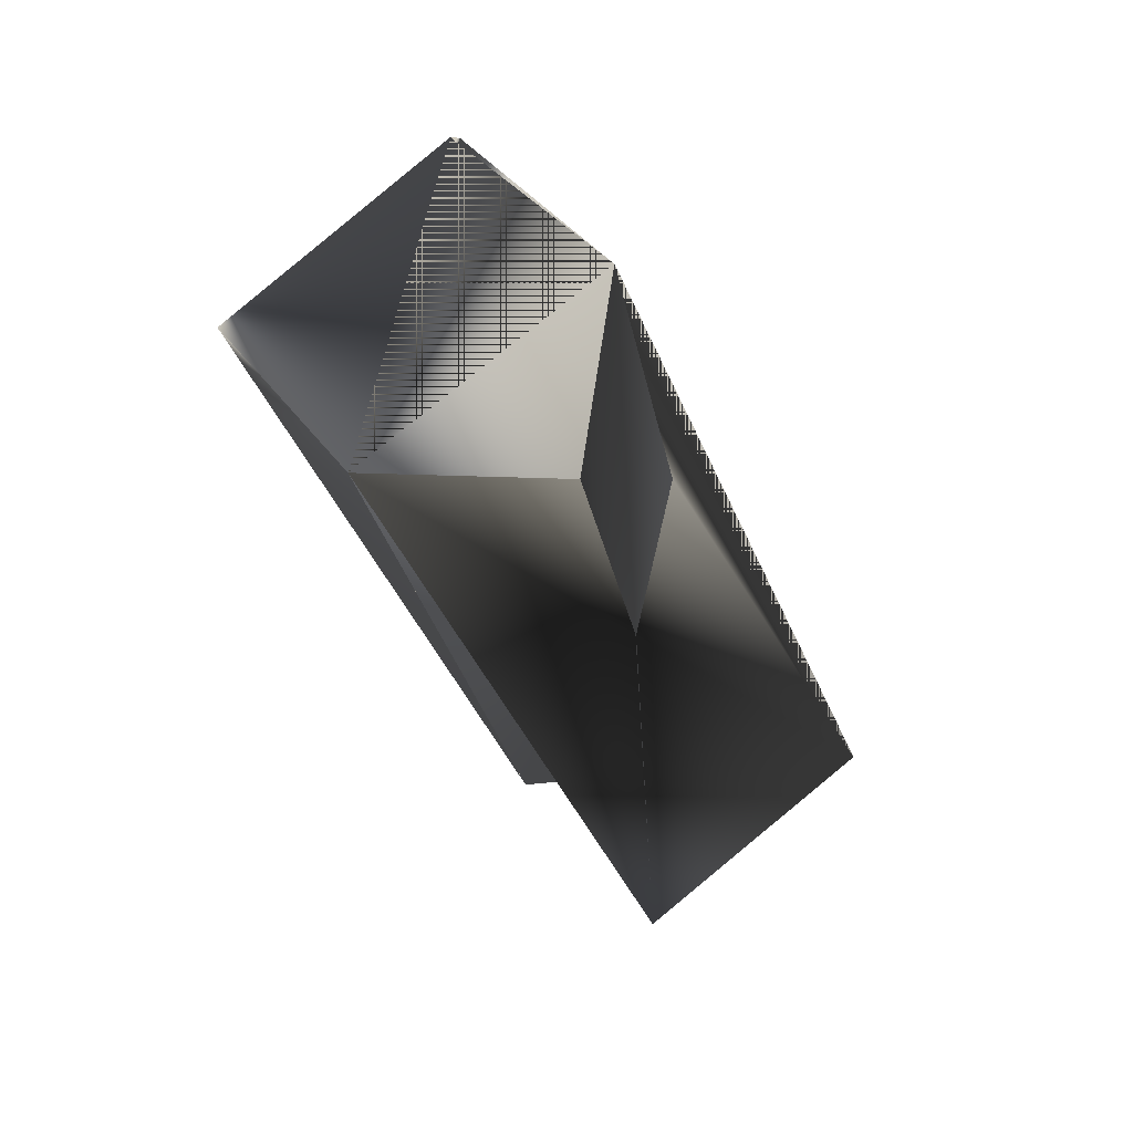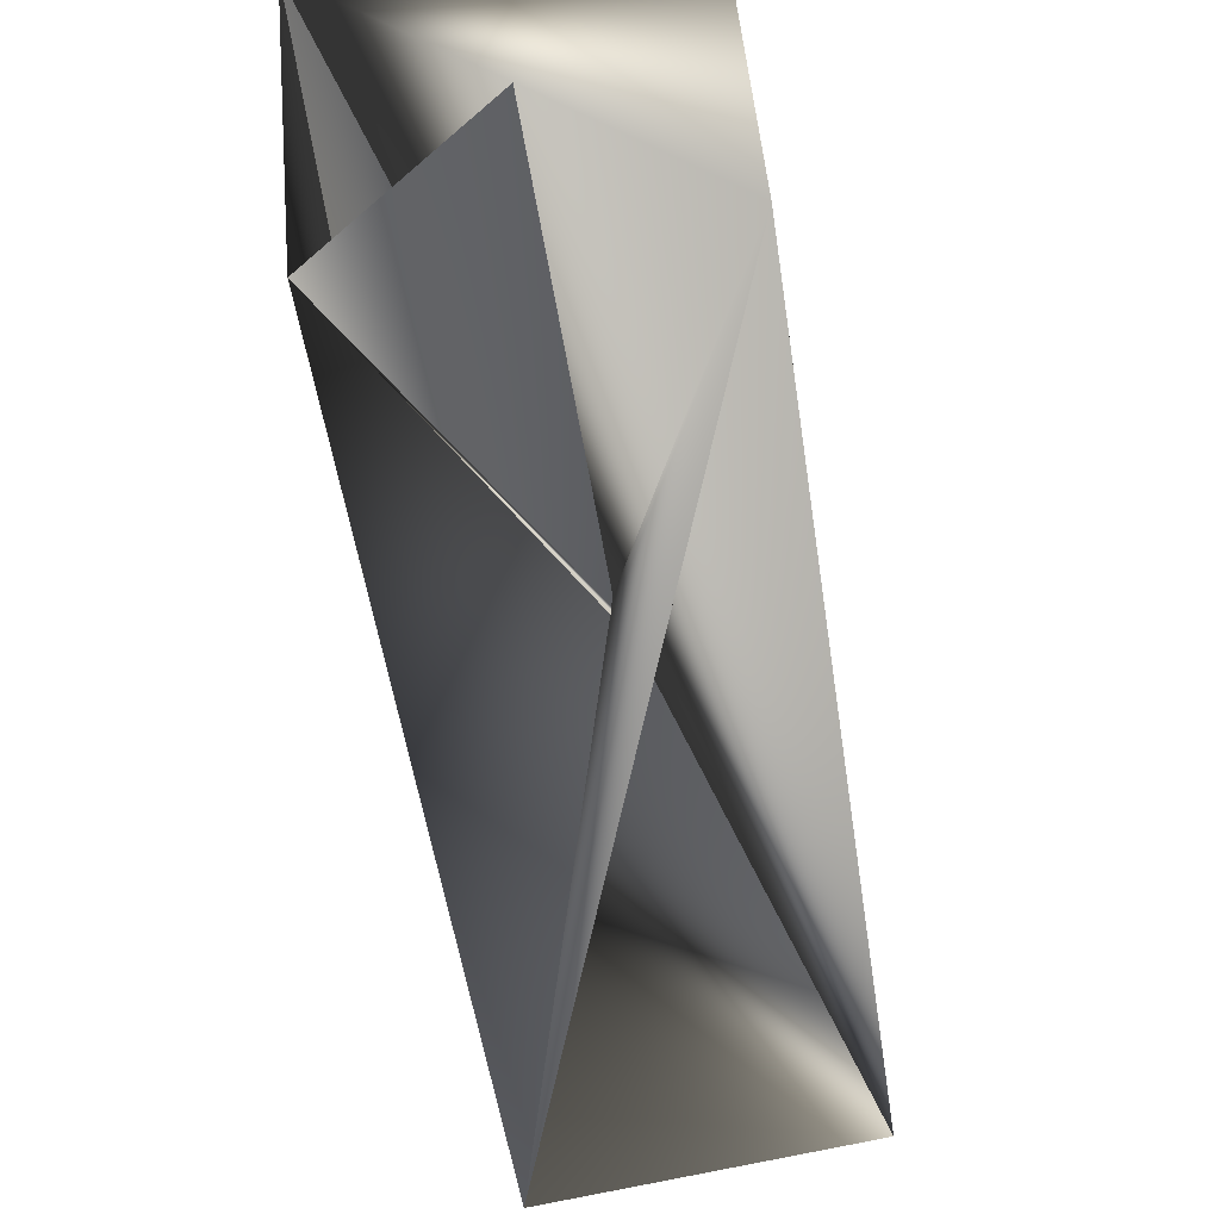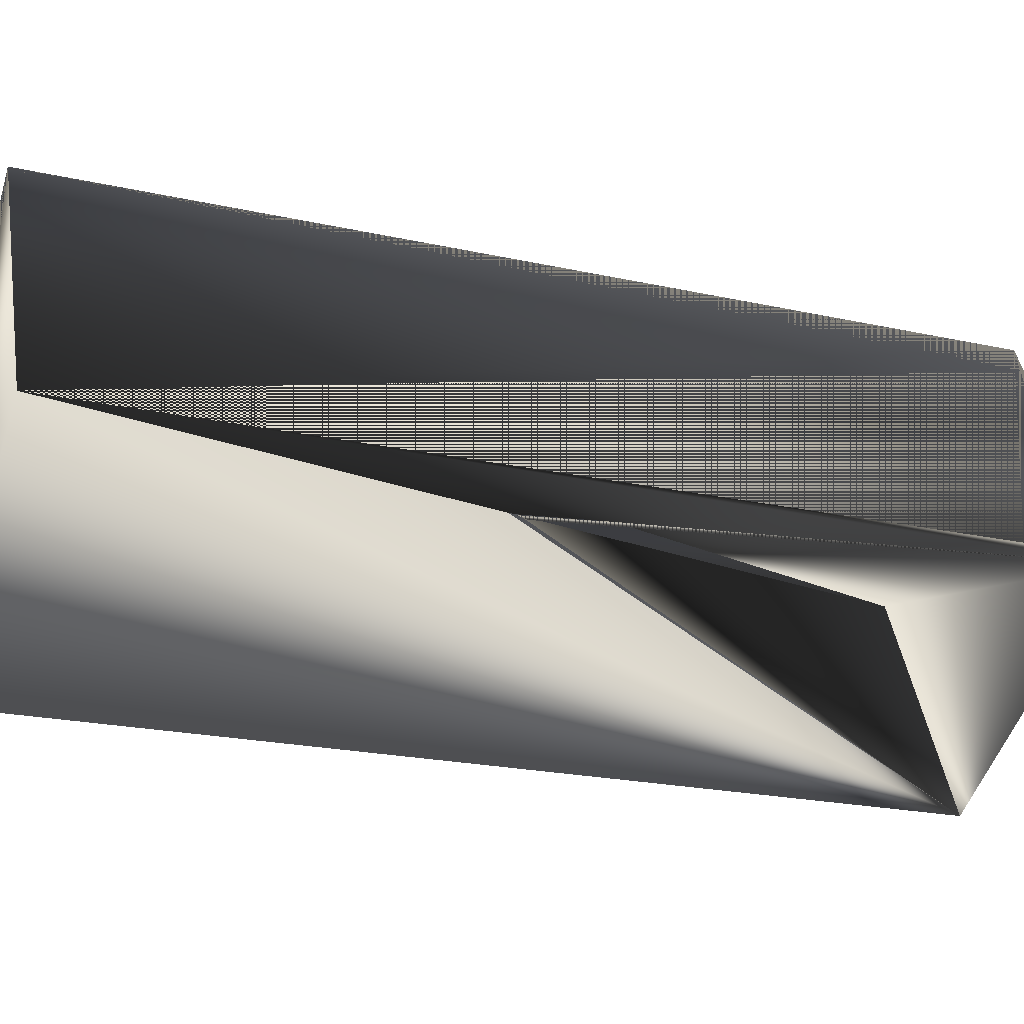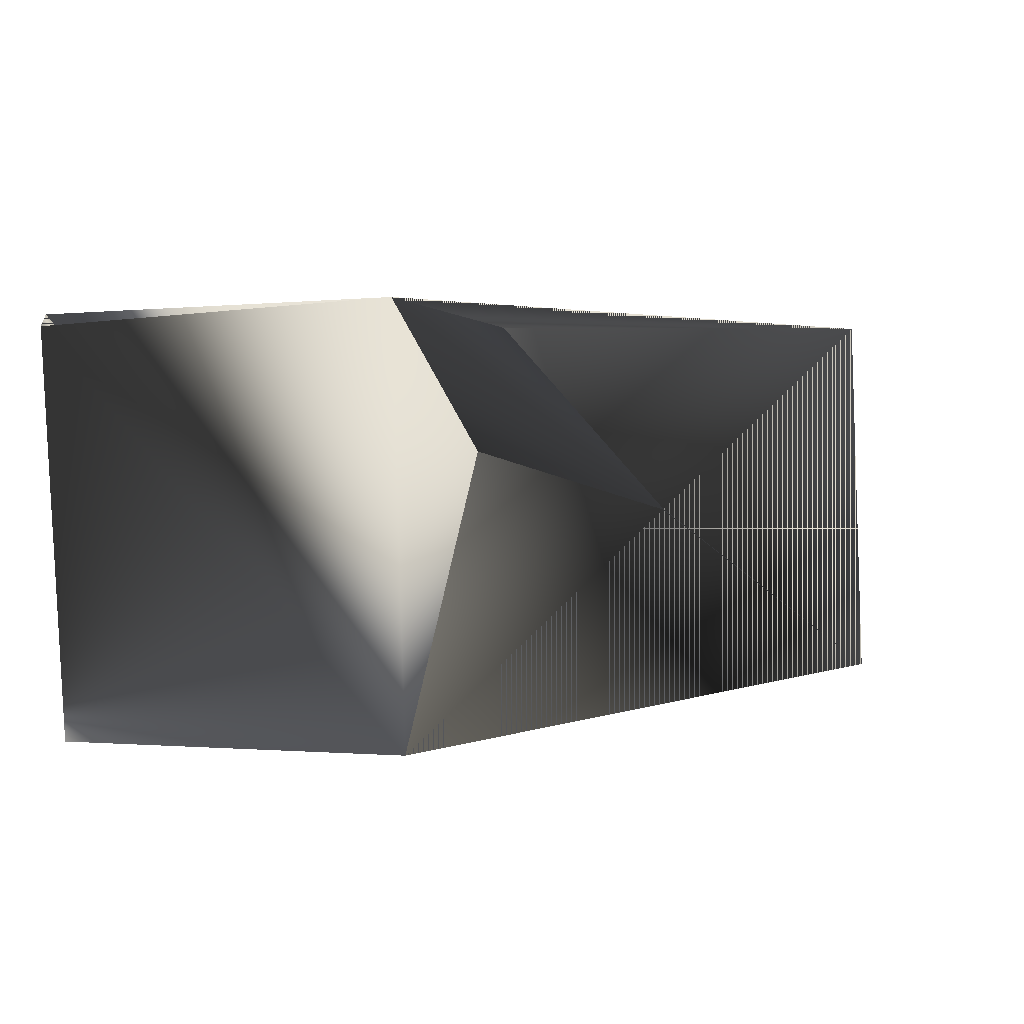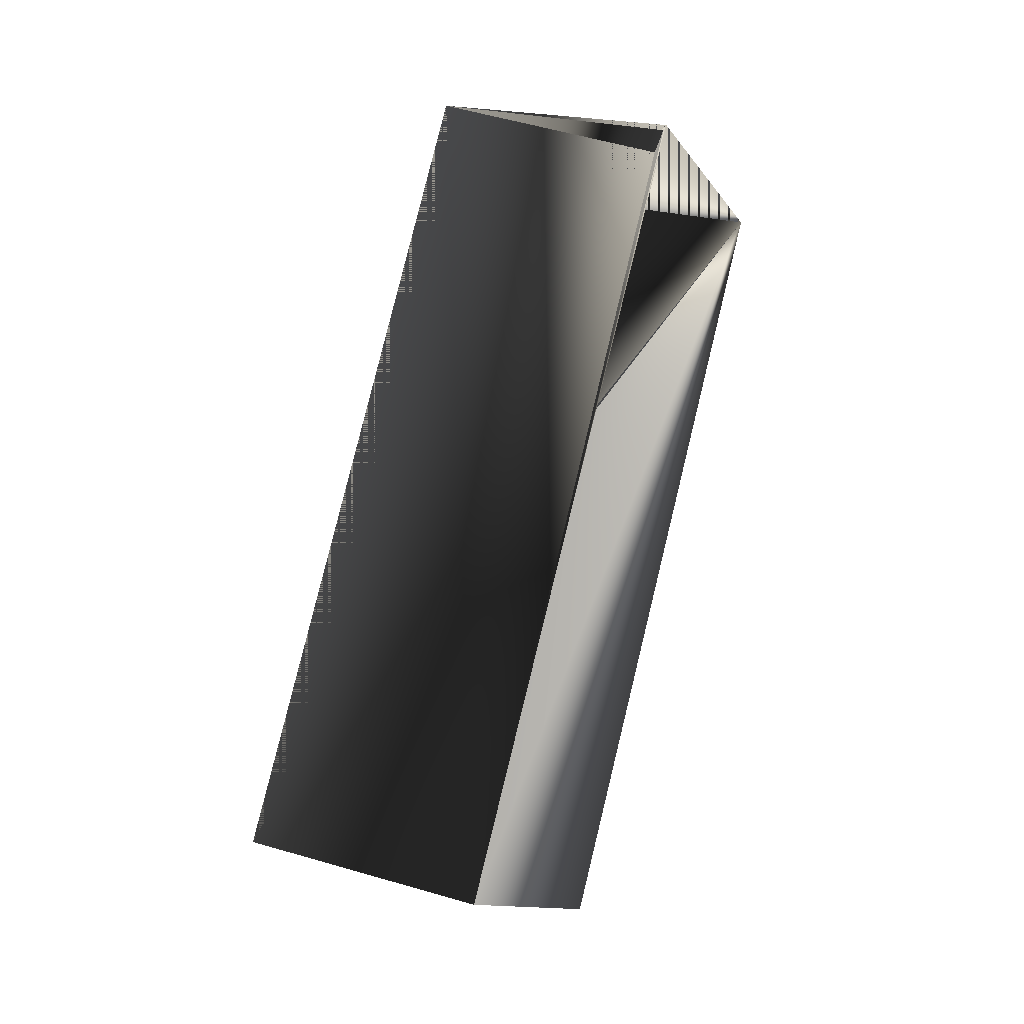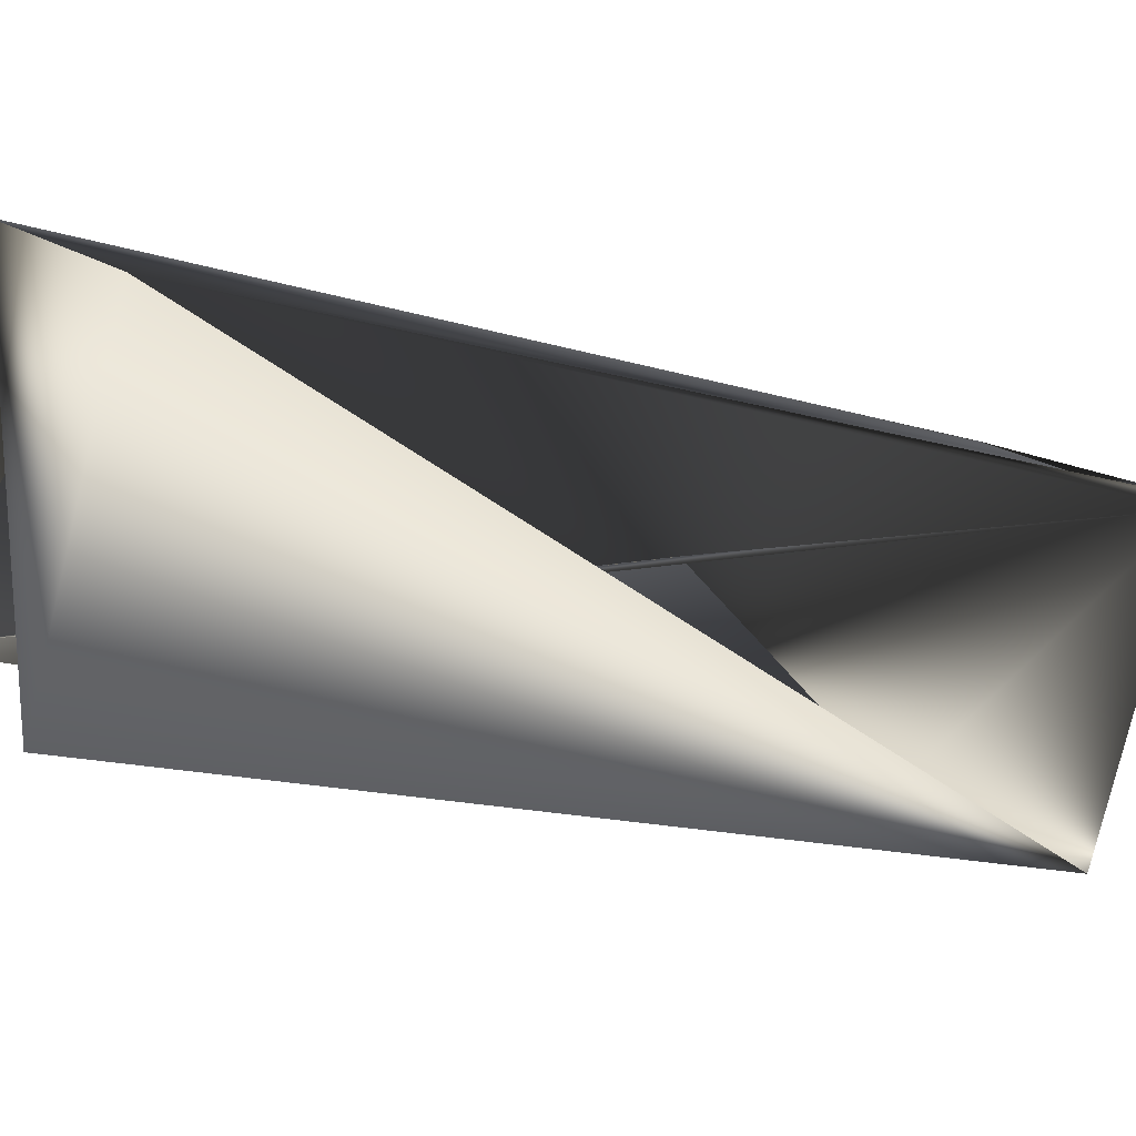
<metadata>
{"format":"obj","ext":"obj","renderer":"f3d","projection":"perspective","resolution":1024,"background":"white","views":[{"elev":46.5,"azim":49.6,"up":"+Z"},{"elev":-27.7,"azim":179.9,"up":"+Y"},{"elev":47.6,"azim":-104.9,"up":"+Y"},{"elev":-19.6,"azim":20.1,"up":"+Y"},{"elev":8.1,"azim":-160.0,"up":"+Z"},{"elev":21.6,"azim":-123.9,"up":"+Y"}]}
</metadata>
<code>
v -0.1613 -0.1981 0.8771
v -0.1247 -0.1087 0.6252
v -0.07642 -0.2079 0.886
v -0.03973 -0.1185 0.6341
v -0.08468 -0.2943 0.8553
v -0.1613 -0.1945 0.8752
v -0.1315 -0.1987 0.5945
v -0.04798 -0.2085 0.6034
v -0.1682 -0.281 0.8445
f 1 2 3
f 1 4 5
f 1 3 4
f 1 5 2
f 3 2 4
f 3 2 1
f 5 6 2
f 5 7 3
f 5 2 7
f 5 1 3
f 5 3 1
f 5 3 6
f 8 6 1
f 8 4 5
f 8 5 4
f 8 5 6
f 8 6 3
f 8 2 5
f 8 1 6
f 8 3 2
f 6 1 2
f 6 1 5
f 6 5 1
f 6 5 1
f 9 7 4
f 9 2 7
f 9 1 5
f 9 4 5
f 9 5 1
f 9 5 2
f 9 1 5
f 9 4 5
f 9 5 4
f 9 5 1
f 7 2 4
f 7 2 3
f 2 1 5
f 2 5 4
f 2 3 1
f 2 5 4

</code>
